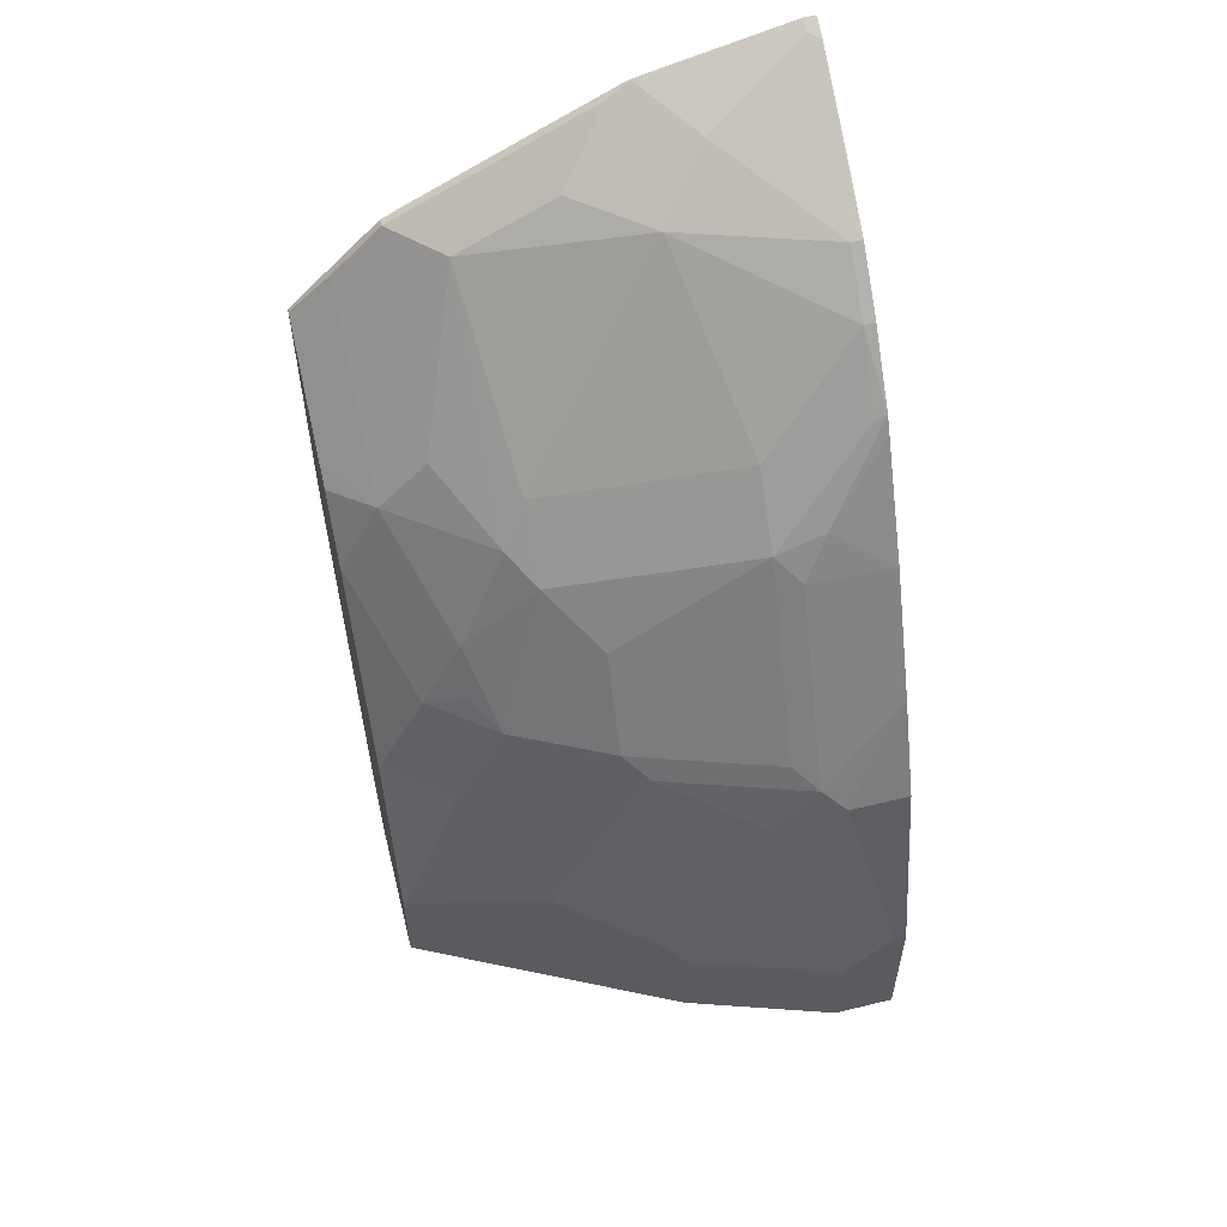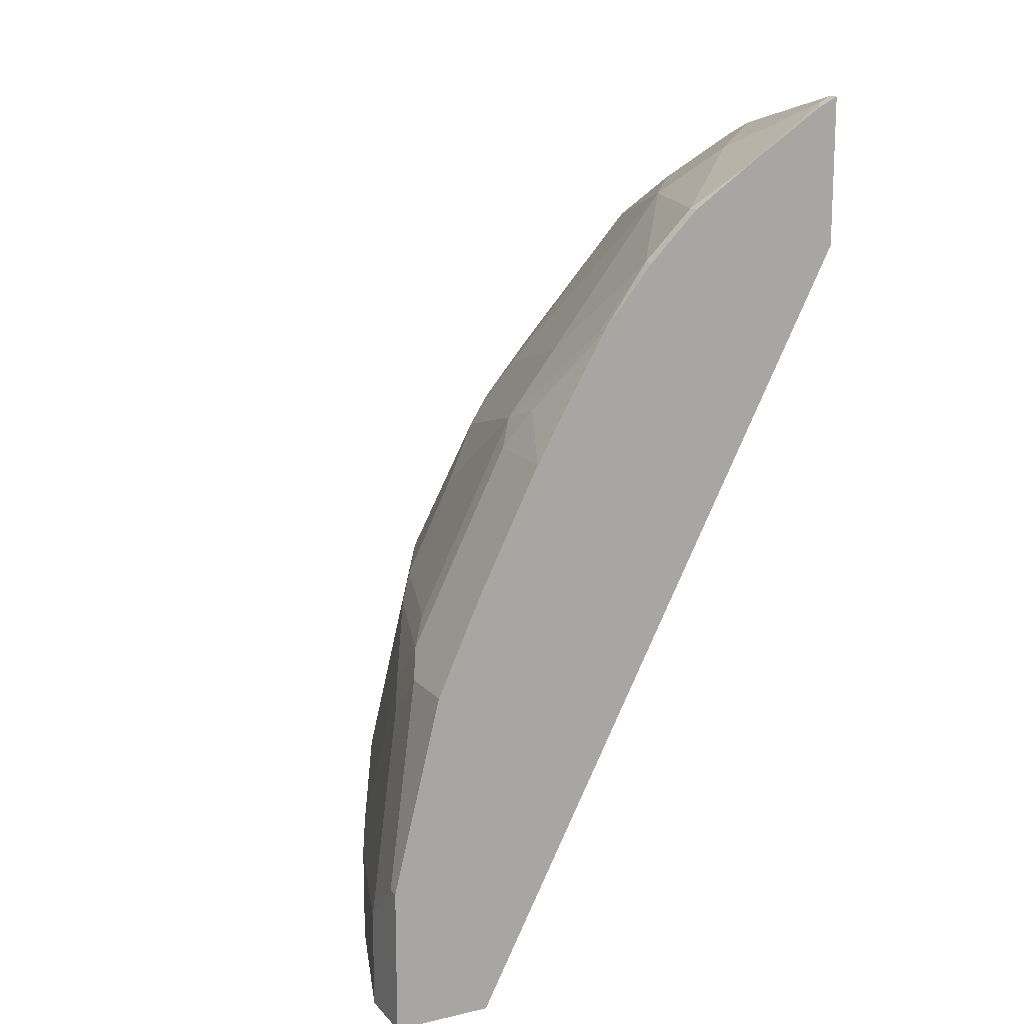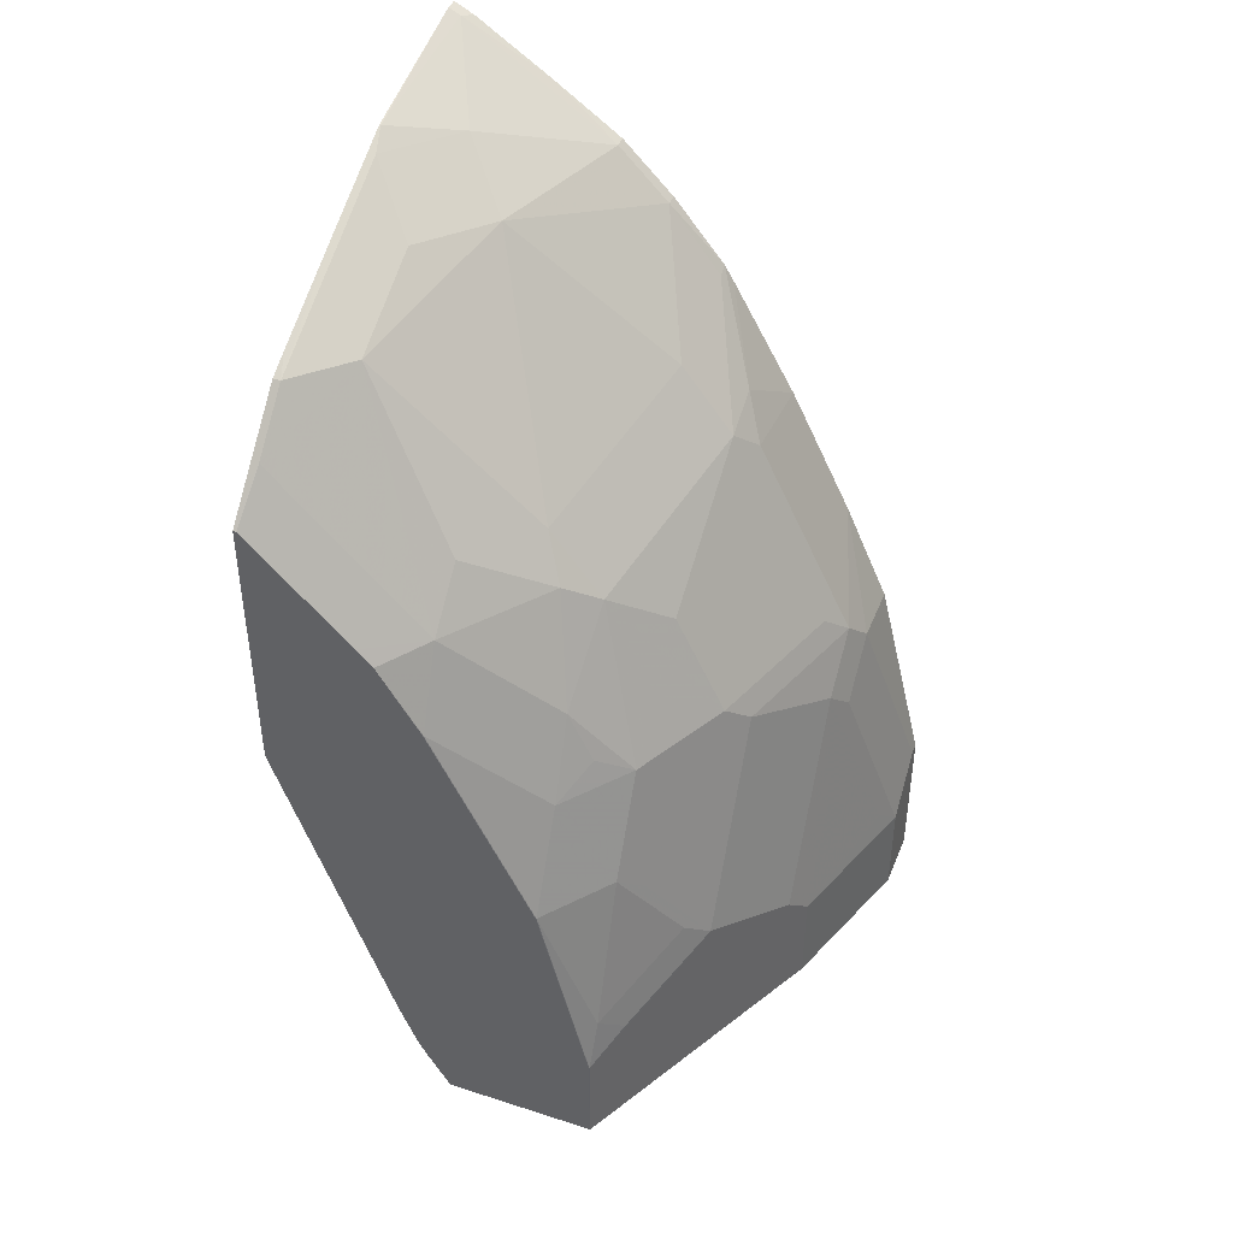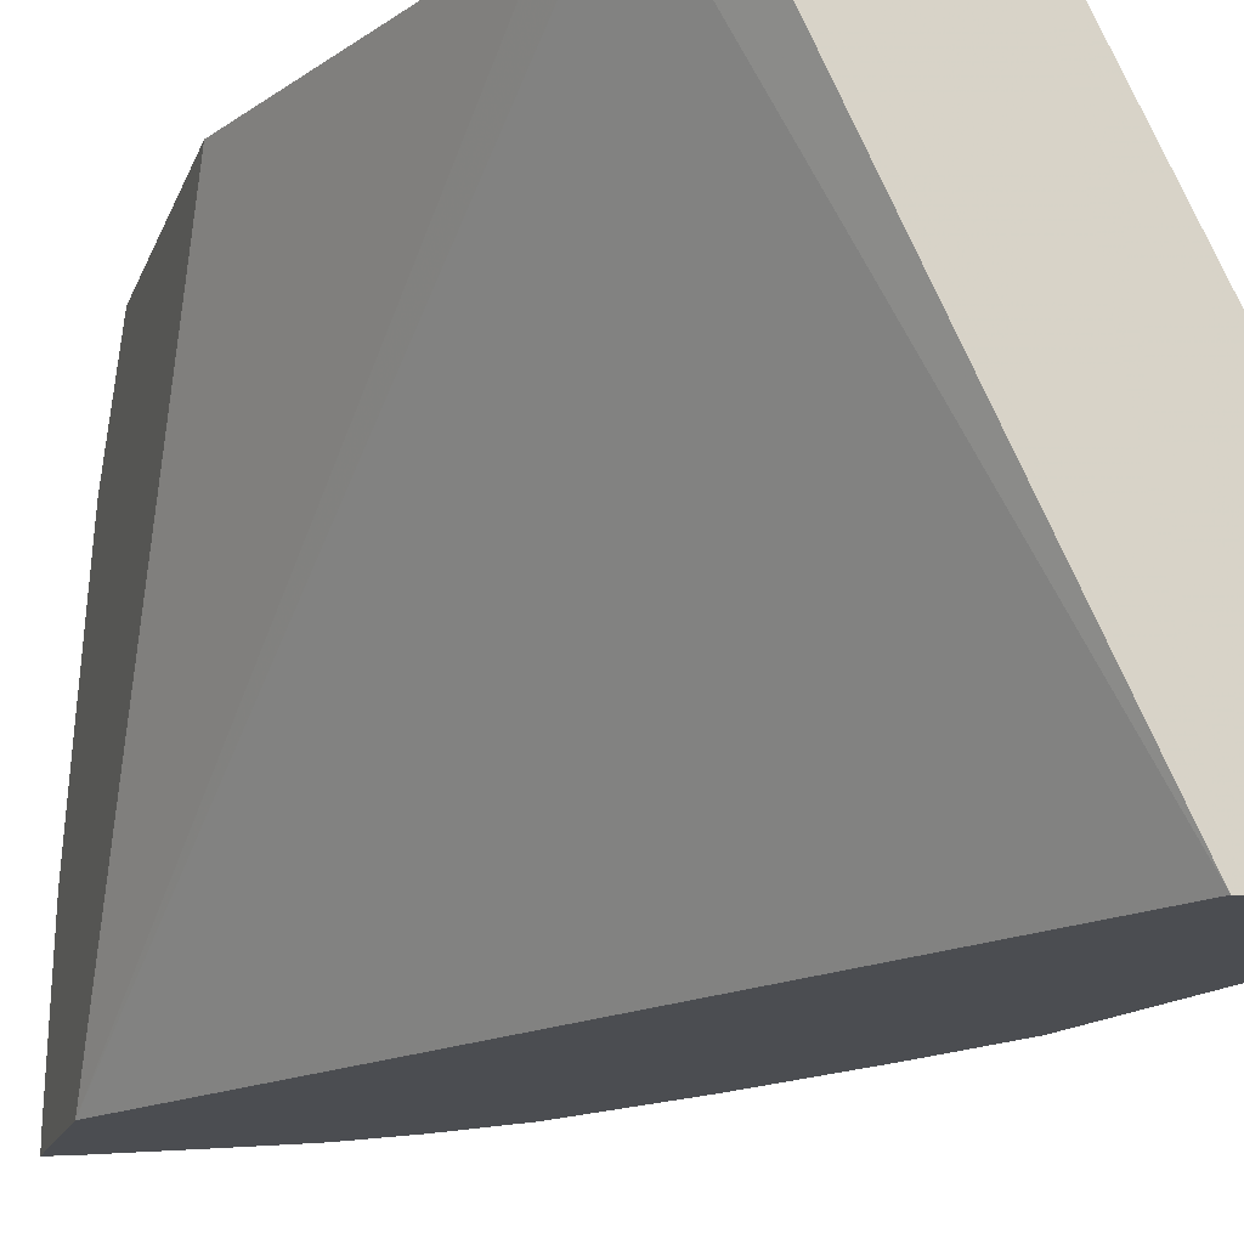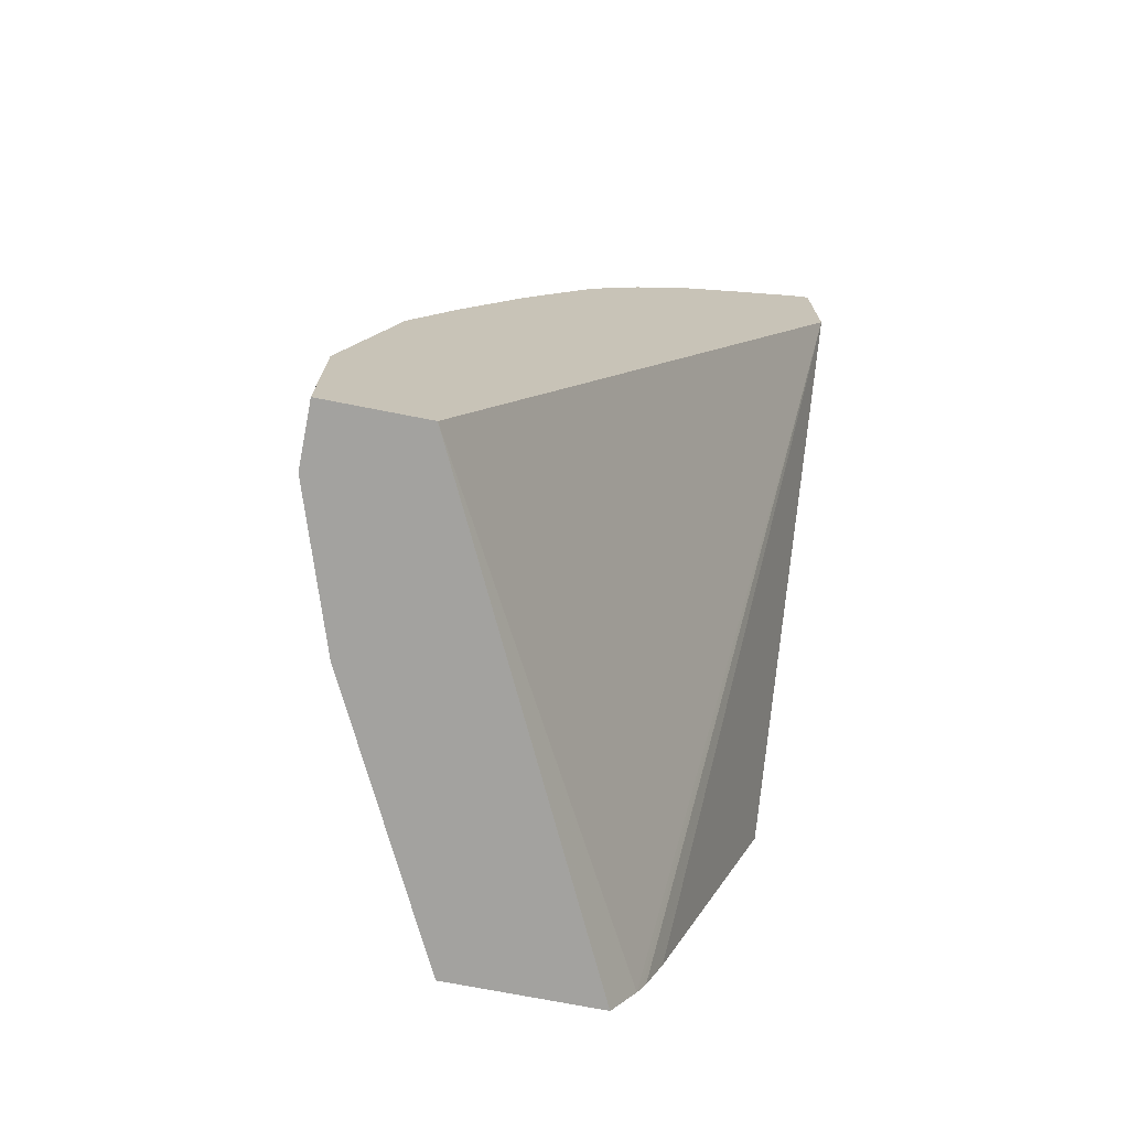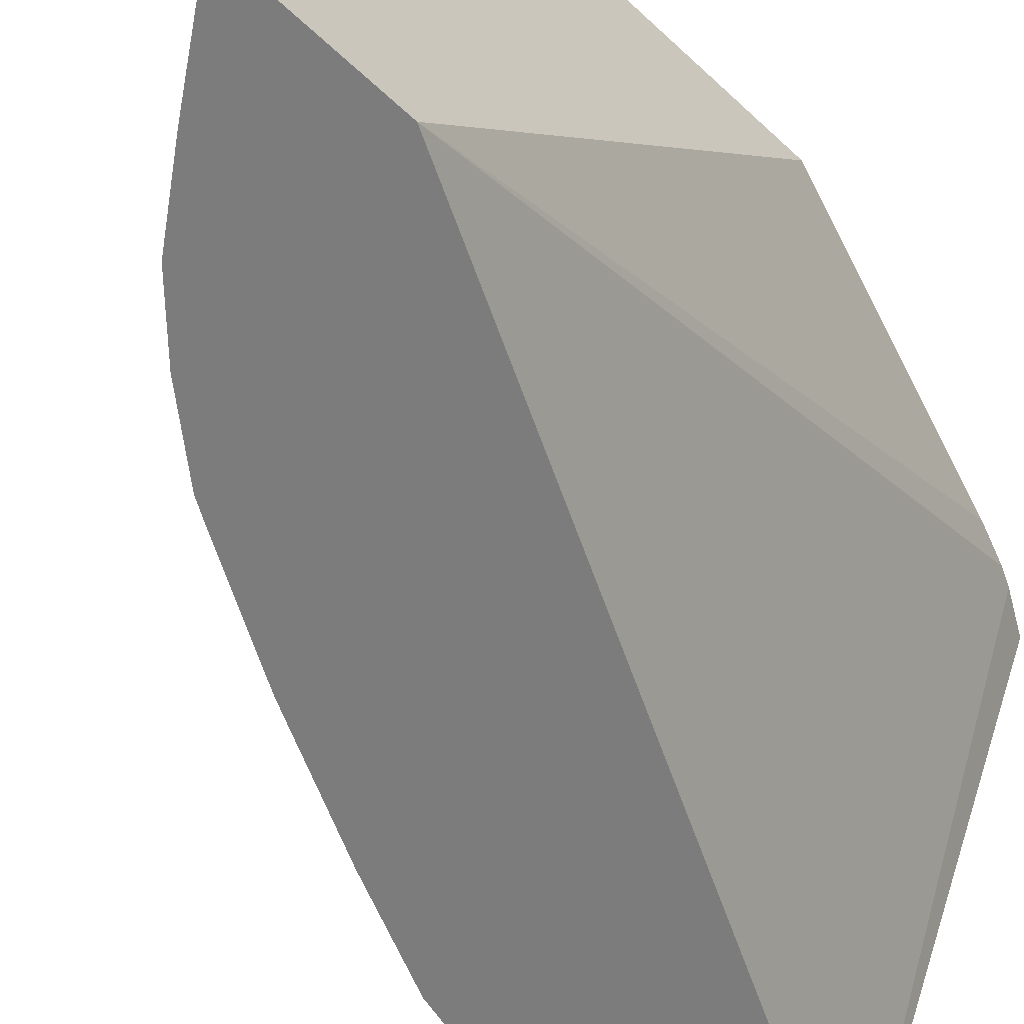
<metadata>
{"format":"obj","ext":"obj","renderer":"f3d","projection":"perspective","resolution":1024,"background":"white","views":[{"elev":56.3,"azim":-104.2,"up":"+Z"},{"elev":14.7,"azim":-26.1,"up":"+Z"},{"elev":42.9,"azim":-159.0,"up":"+Z"},{"elev":-15.9,"azim":164.3,"up":"+Y"},{"elev":-72.4,"azim":-11.1,"up":"+Z"},{"elev":-58.8,"azim":46.0,"up":"+Y"}]}
</metadata>
<code>
v -0.2491 0.6794 0.3798
v -0.2539 0.6794 0.3774
v -0.2491 0.6745 0.3798
v -0.2491 0.7411 0.3656
v -0.2496 0.7411 0.3654
v -0.2572 0.6745 0.3758
v -0.2539 0.6745 0.3774
v -0.2745 0.7205 0.3568
v -0.3157 0.6794 0.3362
v -0.2879 0.6745 0.3555
v -0.2491 0.6745 0.318
v -0.2491 0.7416 0.3654
v -0.2522 0.7514 0.3602
v -0.2728 0.772 0.3397
v -0.2951 0.7411 0.3362
v -0.3363 0.6794 0.3156
v -0.3157 0.6745 0.3362
v -0.4117 0.6745 0.0001098
v -0.3053 0.8716 0.01695
v -0.3035 0.8716 0.02059
v -0.3016 0.8716 0.02427
v -0.2948 0.8716 0.04118
v -0.2491 0.8716 0.1709
v -0.2491 0.7823 0.3452
v -0.2522 0.7926 0.3397
v -0.2728 0.8132 0.3191
v -0.3568 0.7205 0.2745
v -0.3363 0.8029 0.2539
v -0.3363 0.6745 0.3156
v -0.3577 0.6794 0.2882
v -0.3575 0.6745 0.2898
v -0.4529 0.6745 0.0001098
v -0.3154 0.8716 0.0001098
v -0.2491 0.8716 0.2812
v -0.2491 0.824 0.3242
v -0.2522 0.8337 0.3191
v -0.2522 0.8543 0.2985
v -0.314 0.8543 0.2367
v -0.314 0.8337 0.2573
v -0.3448 0.8132 0.2367
v -0.3577 0.8029 0.2264
v -0.3783 0.7205 0.247
v -0.3774 0.6999 0.2539
v -0.3613 0.6745 0.2833
v -0.4529 0.6999 0.0001098
v -0.4529 0.6745 0.06178
v -0.3772 0.8716 0.0001098
v -0.2505 0.8716 0.2812
v -0.2491 0.8688 0.2841
v -0.2491 0.8337 0.3191
v -0.2491 0.8482 0.3047
v -0.2572 0.8716 0.2746
v -0.2917 0.8716 0.2401
v -0.2983 0.8716 0.2334
v -0.3157 0.8715 0.2059
v -0.3568 0.8509 0.1647
v -0.3551 0.8337 0.1956
v -0.3783 0.8234 0.1647
v -0.3783 0.8029 0.1853
v -0.3783 0.7823 0.2059
v -0.386 0.7102 0.2367
v -0.4194 0.7205 0.1647
v -0.3877 0.6745 0.2369
v -0.4529 0.6999 0.04118
v -0.4323 0.7617 0.0001098
v -0.4529 0.6794 0.06178
v -0.4323 0.6745 0.1441
v -0.3774 0.8715 0.0001098
v -0.3772 0.8716 0.04156
v -0.3153 0.8716 0.2062
v -0.3154 0.8716 0.2059
v -0.3358 0.8716 0.1651
v -0.3363 0.8715 0.1647
v -0.3568 0.8715 0.1235
v -0.3654 0.8337 0.175
v -0.386 0.8132 0.1544
v -0.3989 0.7823 0.1647
v -0.3783 0.844 0.1235
v -0.393 0.6745 0.2264
v -0.4272 0.7102 0.1544
v -0.4323 0.7205 0.1235
v -0.4478 0.7102 0.05148
v -0.4323 0.7617 0.04118
v -0.4323 0.6999 0.1441
v -0.4135 0.6745 0.1853
v -0.3774 0.8715 0.04118
v -0.3566 0.8716 0.1235
v -0.3564 0.8716 0.1239
v -0.3783 0.8646 0.06178
v -0.4066 0.772 0.1544
v -0.386 0.8337 0.1133
v -0.4066 0.8132 0.07207
v -0.3989 0.8234 0.08237
v -0.4272 0.7308 0.1338
v -0.4323 0.7411 0.08237
v -0.4272 0.772 0.05148
v -0.4049 0.8166 0.06178
v -0.398 0.8303 0.06178
v -0.386 0.8543 0.05148
f 43 61 63
f 54 70 55
f 43 63 44
f 45 64 83
f 45 83 65
f 46 67 84
f 46 84 66
f 47 68 86
f 47 86 69
f 56 73 74
f 55 71 72
f 55 72 73
f 55 73 56
f 56 74 78
f 56 78 58
f 56 58 75
f 56 75 57
f 57 75 58
f 42 62 61
f 58 76 90
f 55 70 71
f 42 77 62
f 38 54 55
f 42 61 43
f 58 90 77
f 34 48 49
f 35 50 36
f 36 50 51
f 36 51 49
f 36 49 37
f 37 49 48
f 37 48 52
f 37 52 53
f 37 53 38
f 38 53 54
f 38 55 56
f 38 56 57
f 38 57 40
f 38 40 39
f 40 57 41
f 41 57 58
f 41 58 59
f 41 59 77
f 41 77 60
f 41 60 42
f 42 60 77
f 58 77 59
f 79 80 85
f 61 79 63
f 78 92 91
f 80 90 94
f 80 94 81
f 80 81 84
f 80 84 85
f 81 94 82
f 82 95 83
f 82 94 95
f 83 95 94
f 78 93 92
f 83 94 96
f 83 92 97
f 86 98 92
f 86 92 99
f 86 99 89
f 89 99 92
f 89 92 93
f 90 92 96
f 90 96 94
f 32 64 45
f 83 96 92
f 78 89 93
f 76 92 90
f 76 91 92
f 61 62 80
f 61 80 79
f 62 77 90
f 62 90 80
f 64 66 81
f 64 81 82
f 64 82 83
f 65 83 97
f 92 98 97
f 65 98 86
f 65 86 68
f 66 84 81
f 67 85 84
f 69 86 74
f 69 74 87
f 72 88 74
f 72 74 73
f 74 88 87
f 74 86 89
f 74 89 78
f 76 78 91
f 58 78 76
f 32 66 64
f 65 97 98
f 31 43 44
f 3 44 63
f 3 63 79
f 3 79 85
f 3 85 67
f 3 67 46
f 3 46 32
f 3 32 18
f 3 18 11
f 4 12 5
f 3 31 44
f 5 12 13
f 8 13 14
f 8 14 15
f 8 15 9
f 9 15 16
f 9 16 29
f 9 29 17
f 9 17 10
f 11 18 19
f 11 19 20
f 5 13 8
f 3 29 31
f 3 17 29
f 3 10 17
f 32 46 66
f 1 2 7
f 1 7 3
f 1 3 11
f 1 11 23
f 1 23 34
f 1 34 49
f 1 49 51
f 1 51 50
f 1 50 35
f 1 35 24
f 1 24 12
f 1 12 4
f 1 4 5
f 1 5 2
f 2 6 7
f 2 5 8
f 2 8 9
f 2 9 10
f 2 10 6
f 3 6 10
f 11 20 21
f 11 21 22
f 3 7 6
f 12 24 13
f 19 54 53
f 19 53 52
f 19 52 48
f 19 48 34
f 19 34 23
f 19 23 22
f 19 22 21
f 19 21 20
f 24 35 36
f 24 36 25
f 26 37 38
f 26 38 39
f 26 39 40
f 26 40 28
f 27 28 41
f 27 41 42
f 27 42 30
f 28 40 41
f 30 42 31
f 31 42 43
f 11 22 23
f 19 70 54
f 19 71 70
f 26 36 37
f 19 88 72
f 13 24 25
f 19 72 71
f 13 25 14
f 14 26 15
f 14 25 36
f 14 36 26
f 15 27 16
f 15 28 27
f 16 27 30
f 16 30 31
f 16 31 29
f 15 26 28
f 18 32 45
f 18 45 65
f 18 65 68
f 18 68 47
f 18 47 33
f 18 33 19
f 19 33 47
f 19 47 69
f 19 69 87
f 19 87 88

</code>
